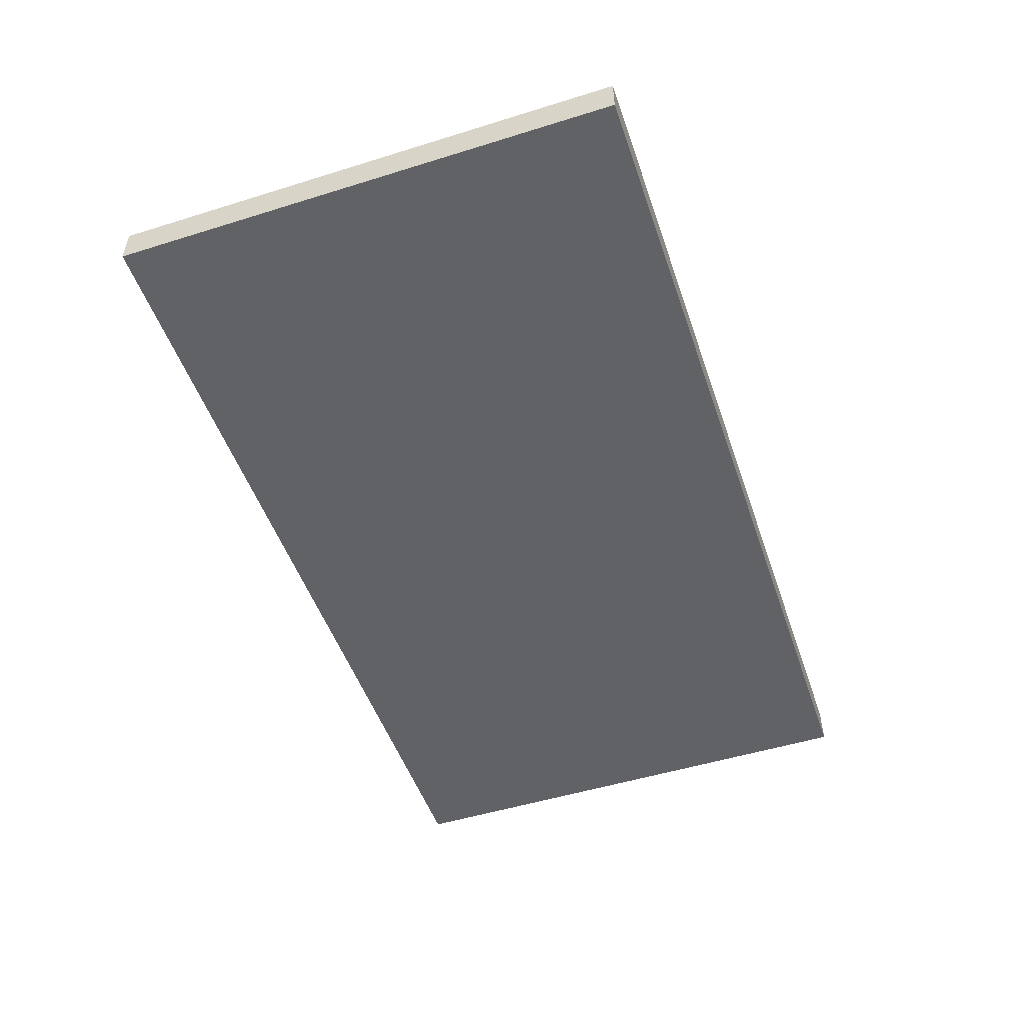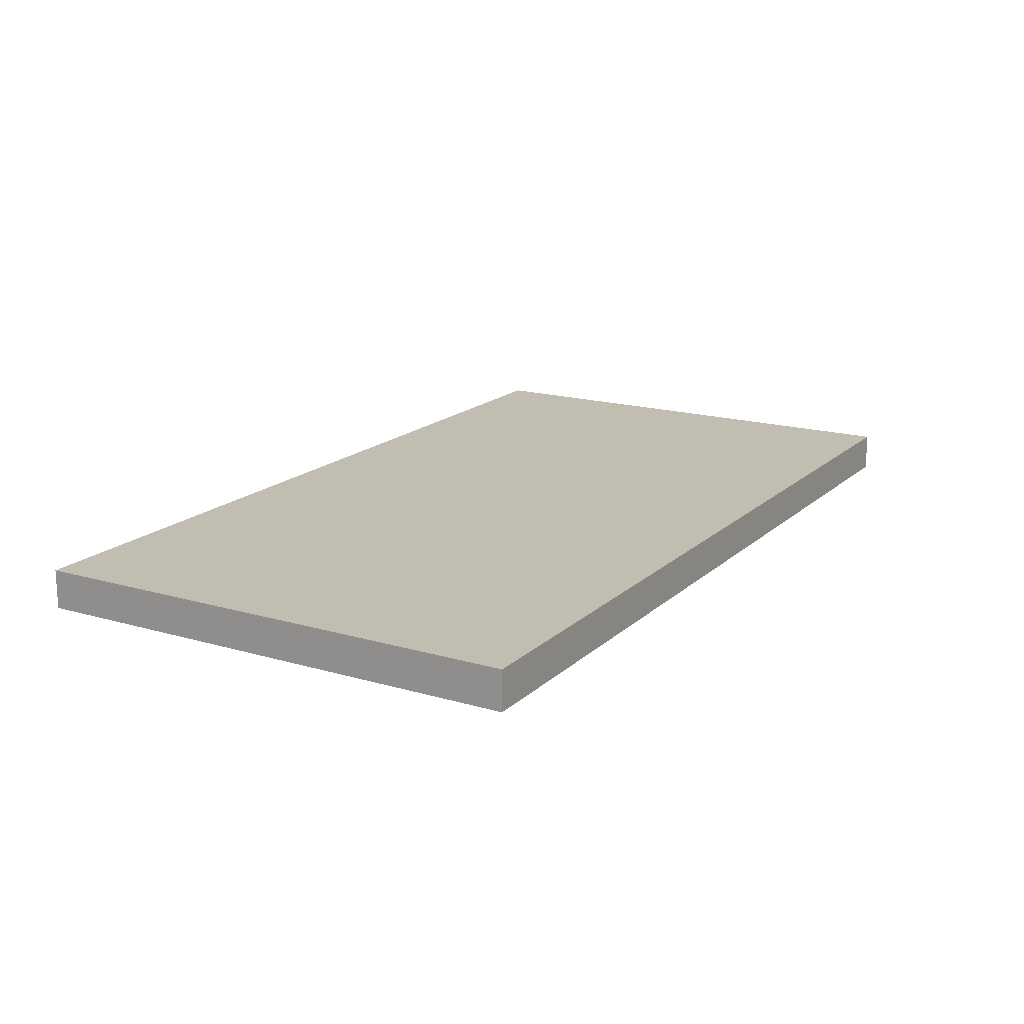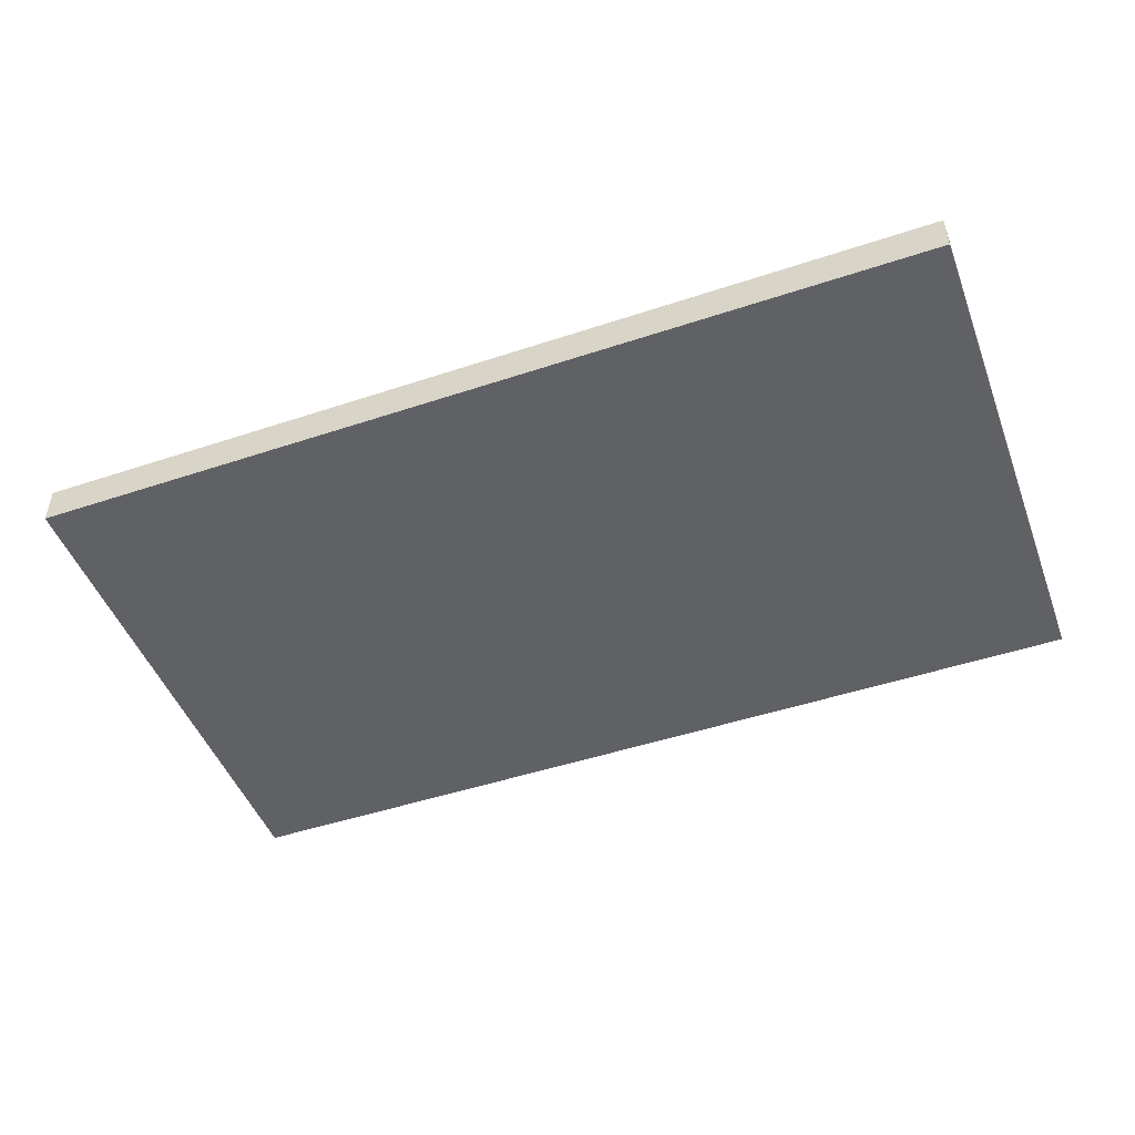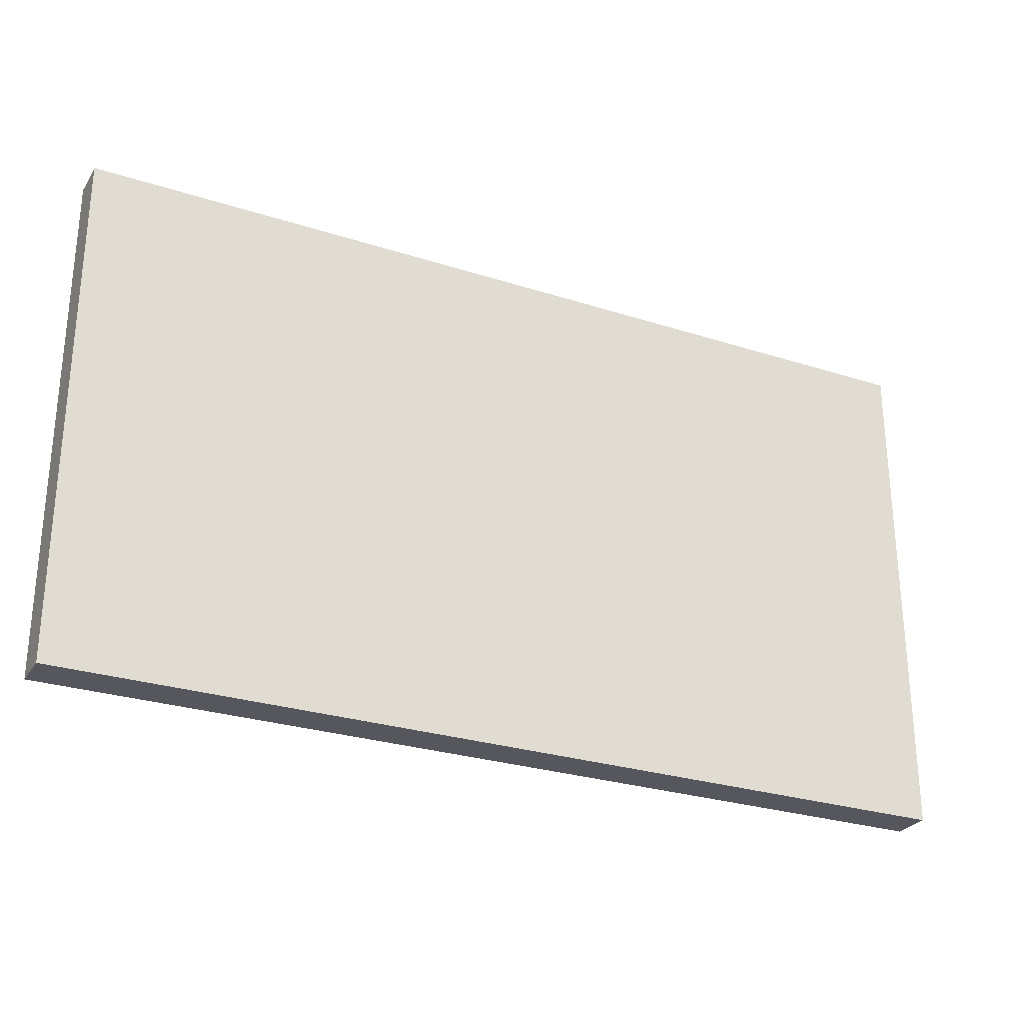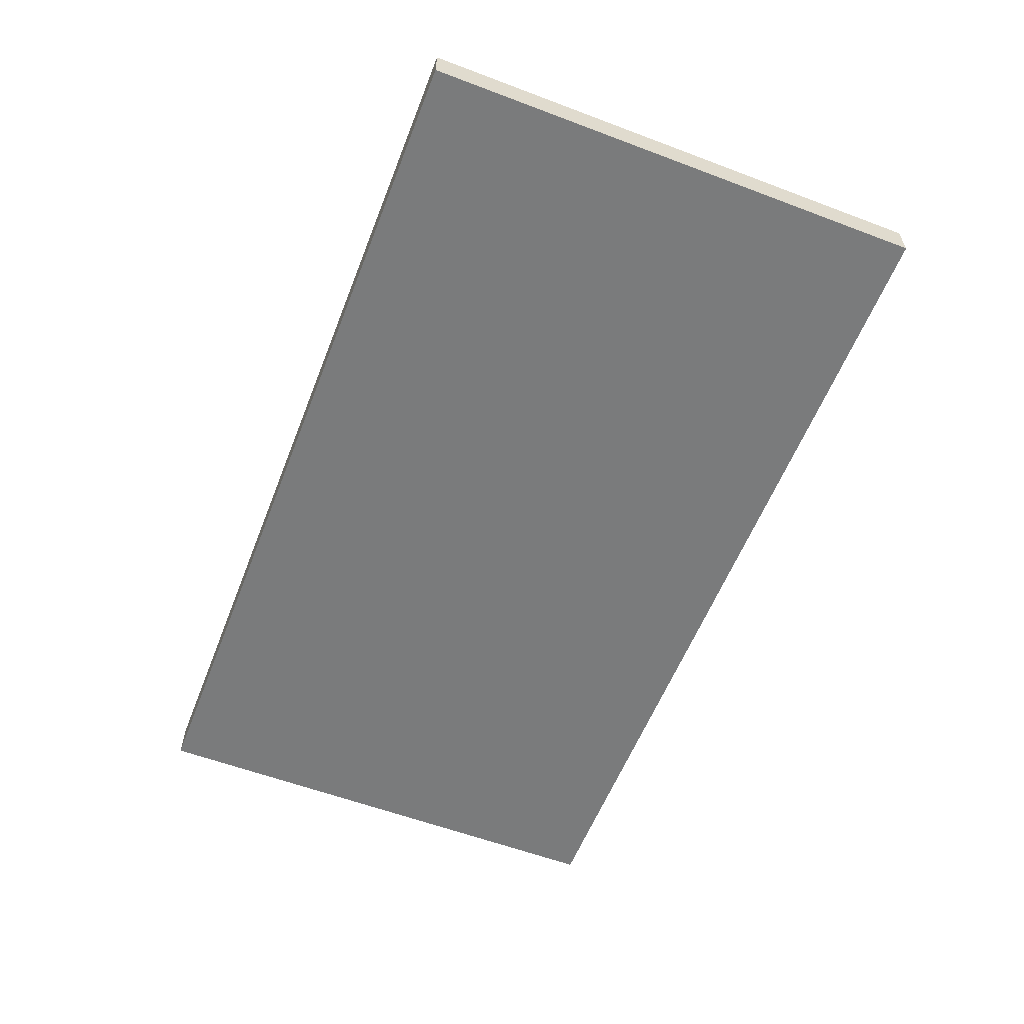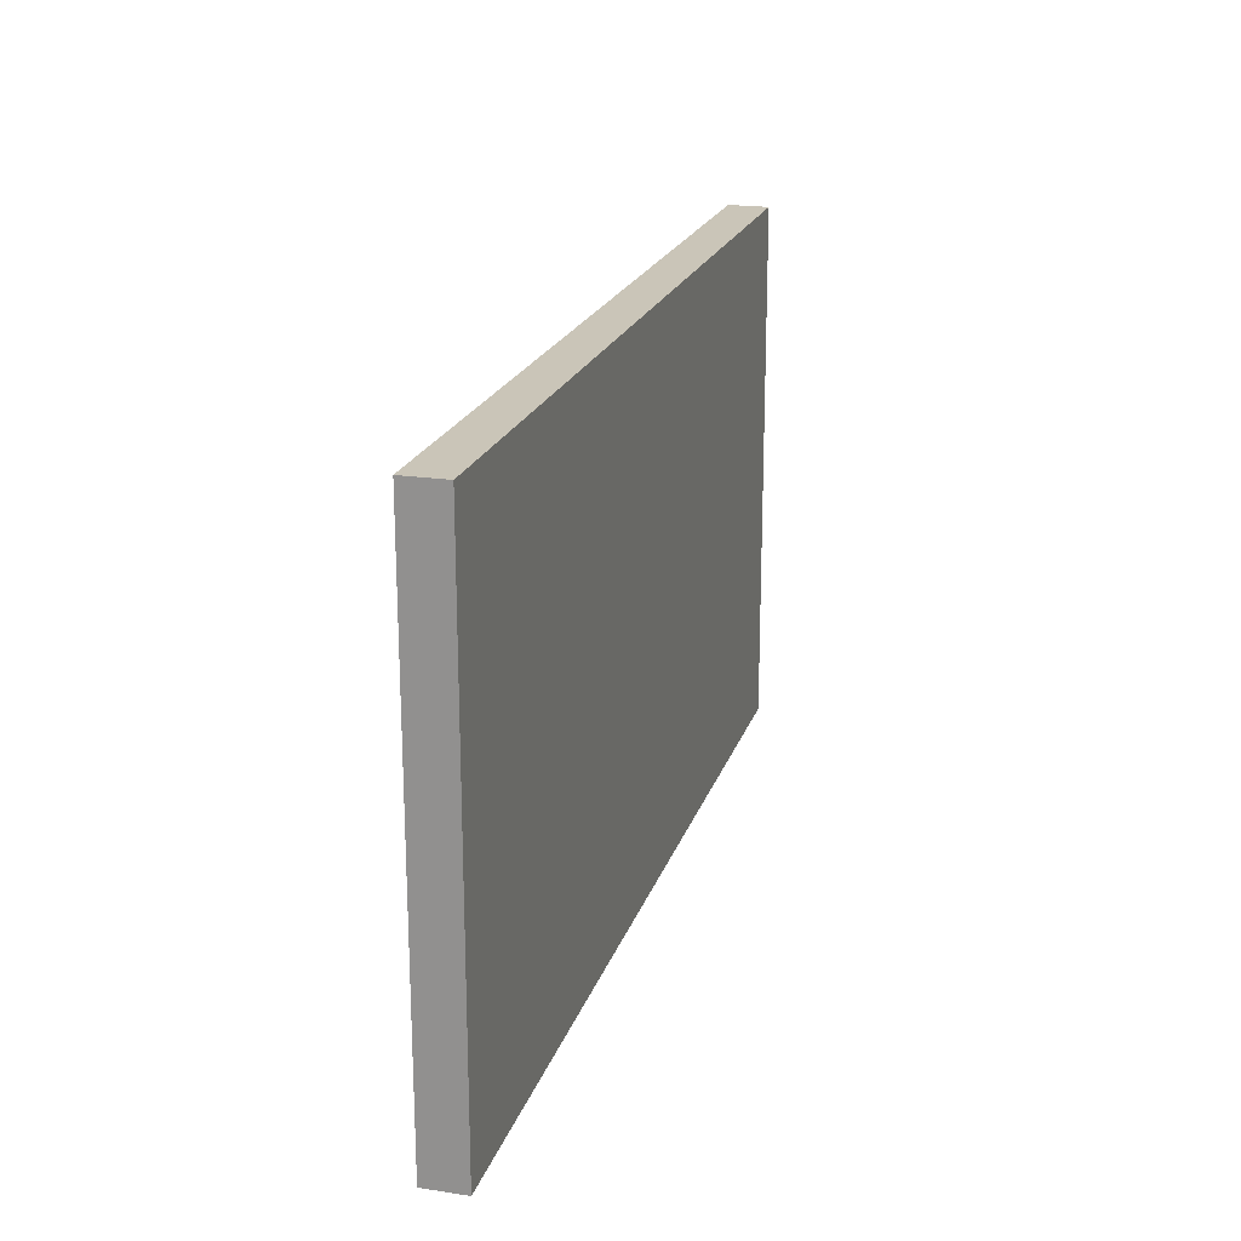
<metadata>
{"format":"obj","ext":"obj","renderer":"f3d","projection":"perspective","resolution":1024,"background":"white","views":[{"elev":-50.5,"azim":108.8,"up":"+Y"},{"elev":17.0,"azim":120.4,"up":"+Y"},{"elev":-48.2,"azim":20.4,"up":"+Y"},{"elev":-27.6,"azim":-26.2,"up":"+Z"},{"elev":-58.3,"azim":68.7,"up":"+Y"},{"elev":20.4,"azim":105.5,"up":"+Z"}]}
</metadata>
<code>
v -0.575 0 0.325
v -0.575 0 -0.325
v -0.575 0.05 0.325
v -0.575 0.05 -0.325
v 0.575 0 0.325
v 0.575 0 -0.325
v 0.575 0.05 0.325
v 0.575 0.05 -0.325
v -0.575 0 0.325
v -0.575 0.05 0.325
v 0.575 0 0.325
v 0.575 0.05 0.325
v -0.575 0 -0.325
v -0.575 0.05 -0.325
v 0.575 0 -0.325
v 0.575 0.05 -0.325
v -0.575 0 0.325
v 0.575 0 0.325
v -0.375 0 0.275
v 0.525 0 0.275
v -0.525 0 0.225
v -0.475 0 0.225
v -0.525 0 0.175
v -0.475 0 0.175
v -0.525 0 0.125
v -0.475 0 0.125
v -0.525 0 0.075
v -0.475 0 0.075
v -0.525 0 0.025
v -0.425 0 0.025
v -0.525 0 -0.075
v -0.425 0 -0.075
v -0.525 0 -0.125
v -0.475 0 -0.125
v -0.525 0 -0.175
v -0.475 0 -0.175
v -0.525 0 -0.225
v -0.475 0 -0.225
v -0.525 0 -0.275
v -0.475 0 -0.275
v -0.375 0 -0.275
v 0.525 0 -0.275
v -0.575 0 -0.325
v 0.575 0 -0.325
v -0.575 0.05 0.325
v 0.575 0.05 0.325
v -0.375 0.05 0.275
v 0.525 0.05 0.275
v -0.525 0.05 0.225
v -0.475 0.05 0.225
v -0.525 0.05 0.175
v -0.475 0.05 0.175
v -0.525 0.05 0.125
v -0.475 0.05 0.125
v -0.525 0.05 0.075
v -0.475 0.05 0.075
v -0.525 0.05 0.025
v -0.425 0.05 0.025
v -0.525 0.05 -0.075
v -0.425 0.05 -0.075
v -0.525 0.05 -0.125
v -0.475 0.05 -0.125
v -0.525 0.05 -0.175
v -0.475 0.05 -0.175
v -0.525 0.05 -0.225
v -0.475 0.05 -0.225
v -0.525 0.05 -0.275
v -0.475 0.05 -0.275
v -0.375 0.05 -0.275
v 0.525 0.05 -0.275
v -0.575 0.05 -0.325
v 0.575 0.05 -0.325
f 3 2 1
f 4 2 3
f 5 6 7
f 7 6 8
f 11 10 9
f 12 10 11
f 13 14 15
f 15 14 16
f 19 18 17
f 20 18 19
f 21 19 17
f 22 19 21
f 23 21 17
f 23 22 21
f 24 19 22
f 24 22 23
f 25 23 17
f 25 24 23
f 26 19 24
f 26 24 25
f 27 25 17
f 27 26 25
f 28 19 26
f 28 26 27
f 29 27 17
f 29 28 27
f 30 19 28
f 30 28 29
f 31 29 17
f 31 30 29
f 32 19 30
f 32 30 31
f 33 31 17
f 33 32 31
f 34 32 33
f 35 33 17
f 35 34 33
f 36 32 34
f 36 34 35
f 37 35 17
f 37 36 35
f 38 32 36
f 38 36 37
f 39 37 17
f 39 38 37
f 40 32 38
f 40 38 39
f 41 20 19
f 41 32 40
f 41 19 32
f 42 18 20
f 42 20 41
f 43 41 40
f 43 40 39
f 43 42 41
f 43 39 17
f 44 18 42
f 44 42 43
f 45 46 47
f 47 46 48
f 45 47 49
f 49 47 50
f 45 49 51
f 49 50 51
f 50 47 52
f 51 50 52
f 45 51 53
f 51 52 53
f 52 47 54
f 53 52 54
f 45 53 55
f 53 54 55
f 54 47 56
f 55 54 56
f 45 55 57
f 55 56 57
f 56 47 58
f 57 56 58
f 45 57 59
f 57 58 59
f 58 47 60
f 59 58 60
f 45 59 61
f 59 60 61
f 61 60 62
f 45 61 63
f 61 62 63
f 62 60 64
f 63 62 64
f 45 63 65
f 63 64 65
f 64 60 66
f 65 64 66
f 45 65 67
f 65 66 67
f 66 60 68
f 67 66 68
f 47 48 69
f 68 60 69
f 60 47 69
f 48 46 70
f 69 48 70
f 68 69 71
f 67 68 71
f 69 70 71
f 45 67 71
f 70 46 72
f 71 70 72

</code>
